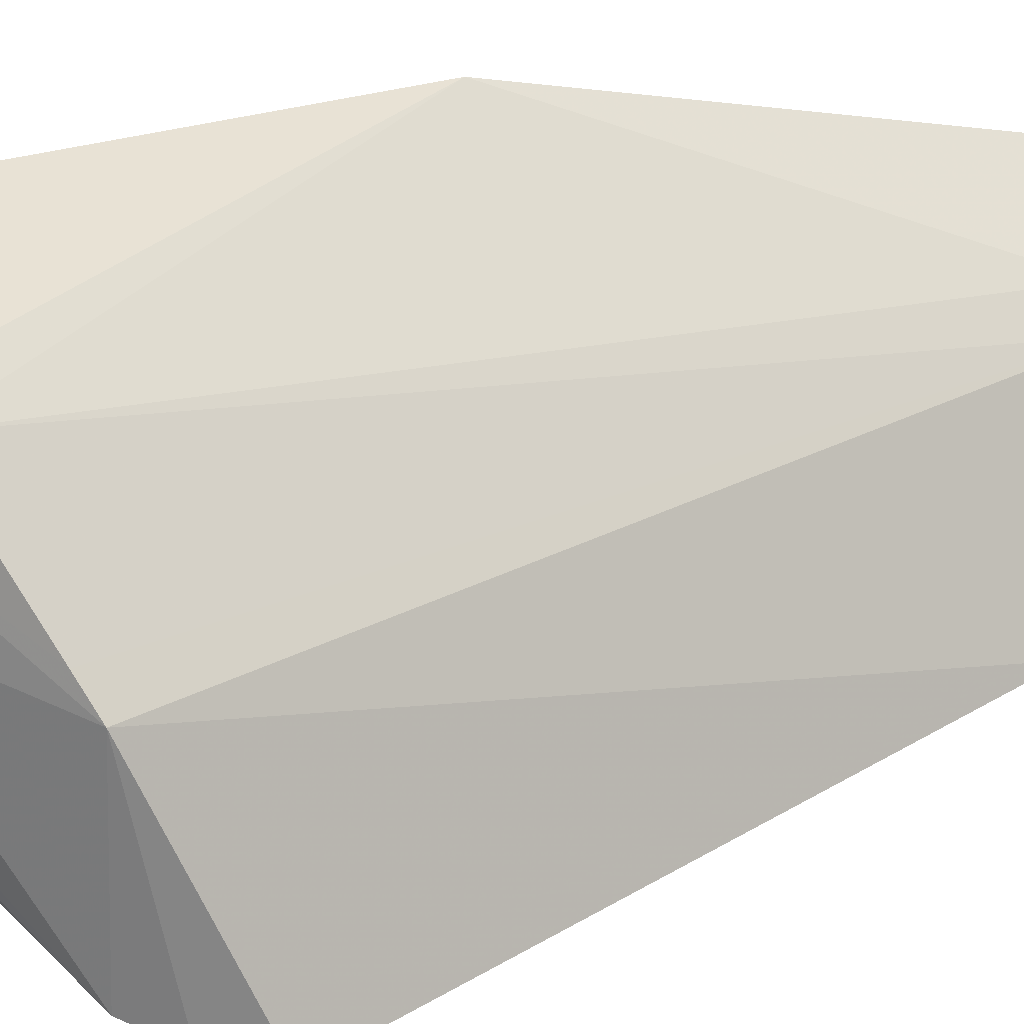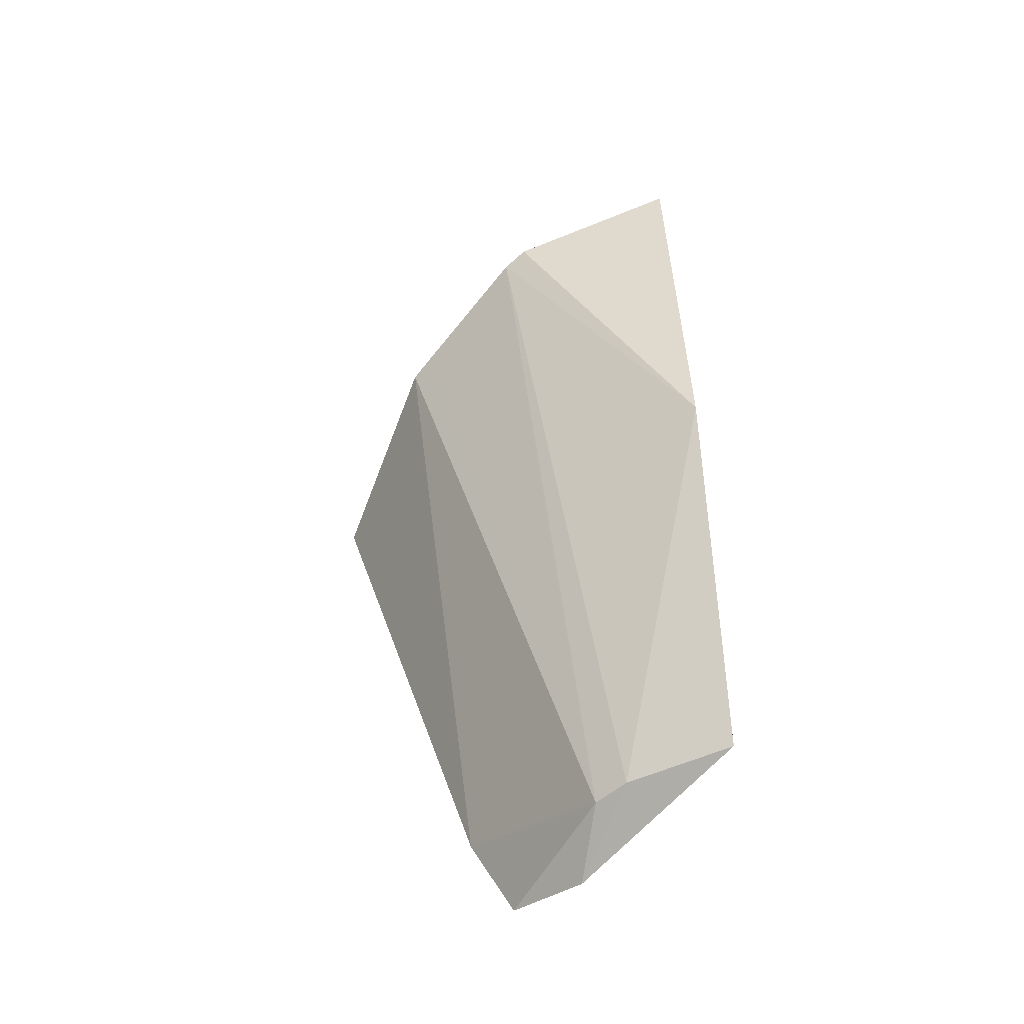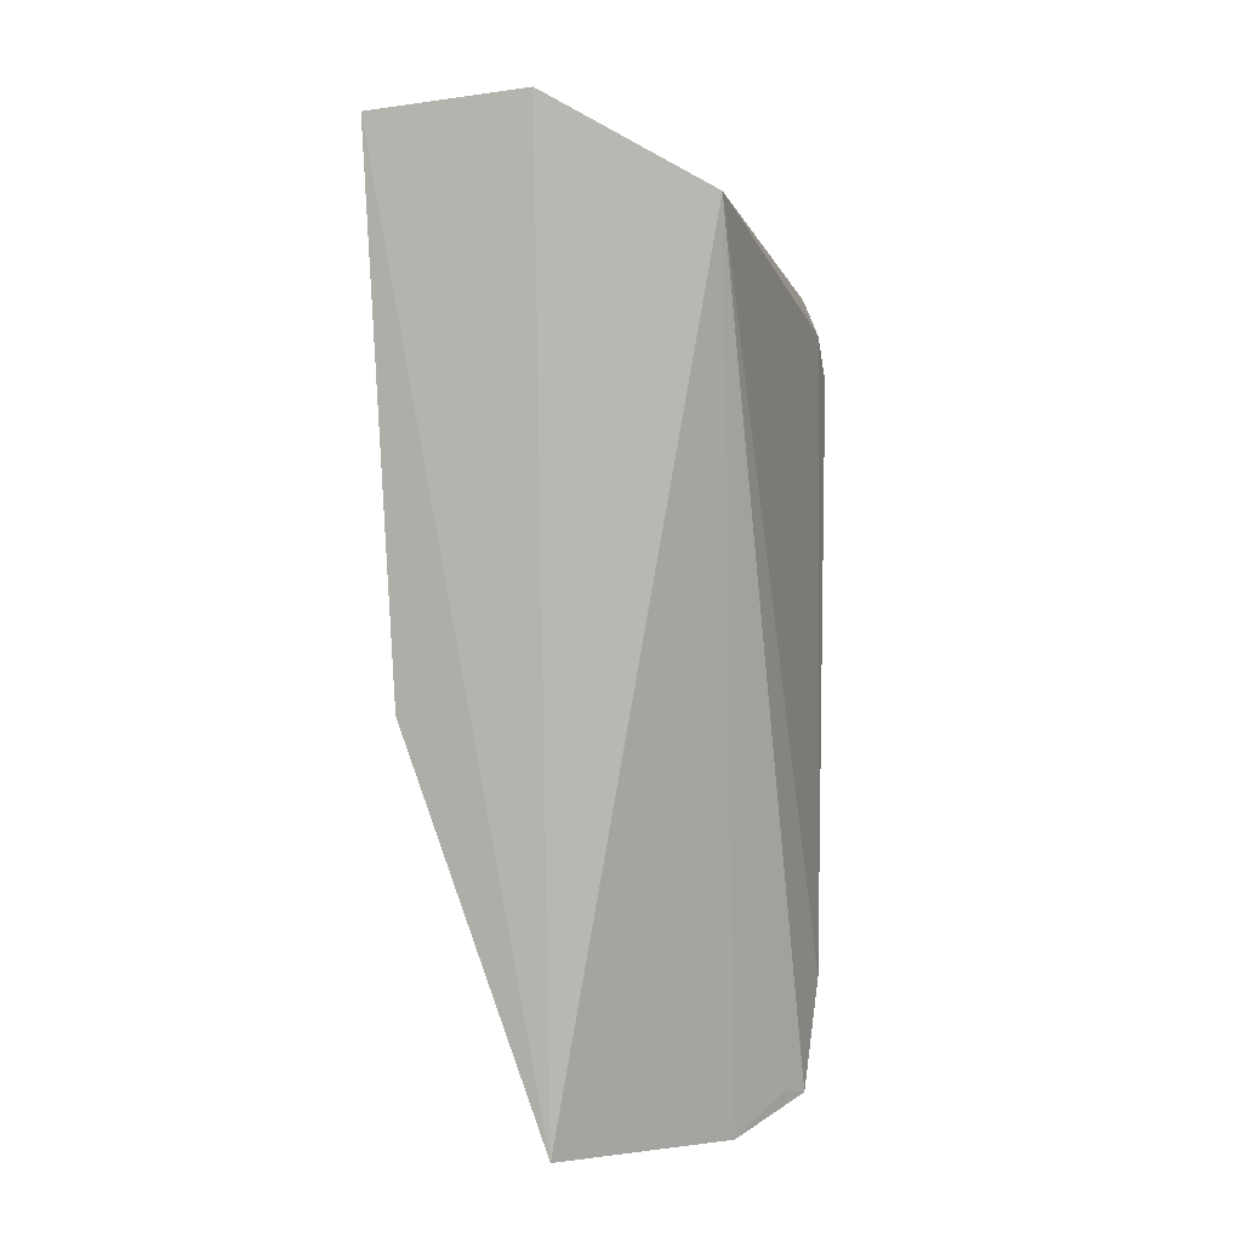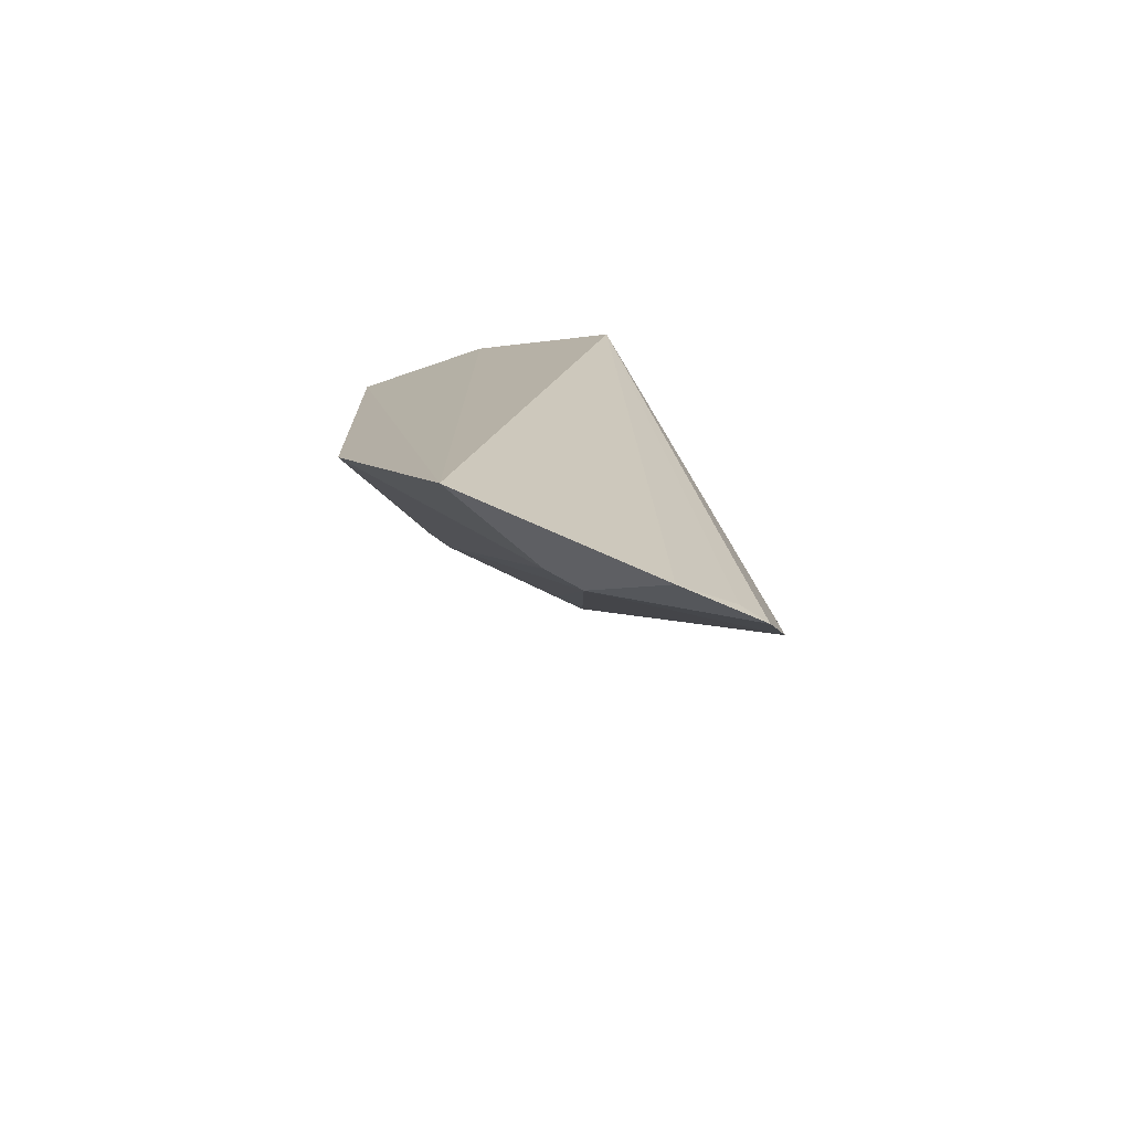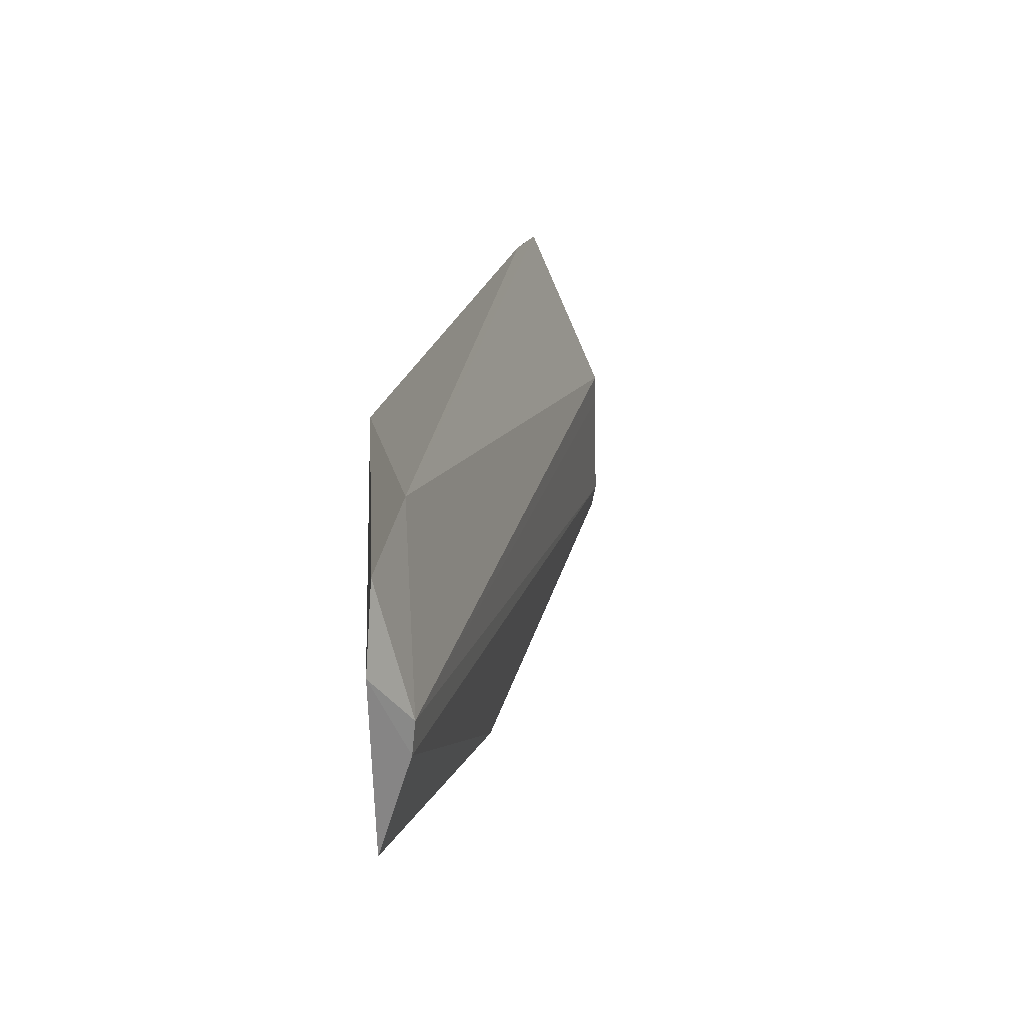
<metadata>
{"format":"obj","ext":"obj","renderer":"f3d","projection":"perspective","resolution":1024,"background":"white","views":[{"elev":36.7,"azim":66.8,"up":"+Y"},{"elev":-57.8,"azim":-179.1,"up":"+Z"},{"elev":9.8,"azim":-79.8,"up":"+Z"},{"elev":-75.9,"azim":-68.4,"up":"+Z"},{"elev":-67.2,"azim":44.9,"up":"+Z"}]}
</metadata>
<code>
v 0.2754 0.1381 -0.02963
v 0.2659 0.1395 -0.01562
v 0.1496 0.1981 -0.2334
v 0.1534 0.2469 0.04584
v 0.214 0.2364 0.006673
v 0.1654 0.1552 0.02576
v 0.2496 0.1982 -0.009571
v 0.1518 0.24 -0.1116
v 0.1562 0.2025 0.05164
v 0.2128 0.1354 -0.2333
v 0.1884 0.1756 -0.2309
v 0.2089 0.2021 0.02306
v 0.2073 0.2414 0.00937
v 0.2561 0.1433 -0.004631
v 0.2264 0.1331 -0.2024
v 0.1926 0.1534 -0.241
v 0.2425 0.2059 -0.006336
v 0.1796 0.1828 -0.2307
v 0.2042 0.2242 0.02051
v 0.1806 0.2006 0.0395
v 0.2059 0.1409 -0.2309
v 0.1747 0.24 0.03442
f 7 2 1
f 8 3 4
f 9 4 3
f 9 3 6
f 13 8 4
f 13 5 8
f 14 9 6
f 14 6 2
f 14 2 7
f 14 7 12
f 15 1 2
f 15 2 6
f 15 6 10
f 15 7 1
f 15 11 7
f 15 10 11
f 16 6 3
f 16 11 10
f 17 11 5
f 17 7 11
f 18 8 5
f 18 5 11
f 18 3 8
f 18 16 3
f 18 11 16
f 19 4 12
f 19 5 13
f 19 17 5
f 19 12 7
f 19 7 17
f 20 12 4
f 20 4 9
f 20 14 12
f 20 9 14
f 21 16 10
f 21 10 6
f 21 6 16
f 22 19 13
f 22 13 4
f 22 4 19

</code>
